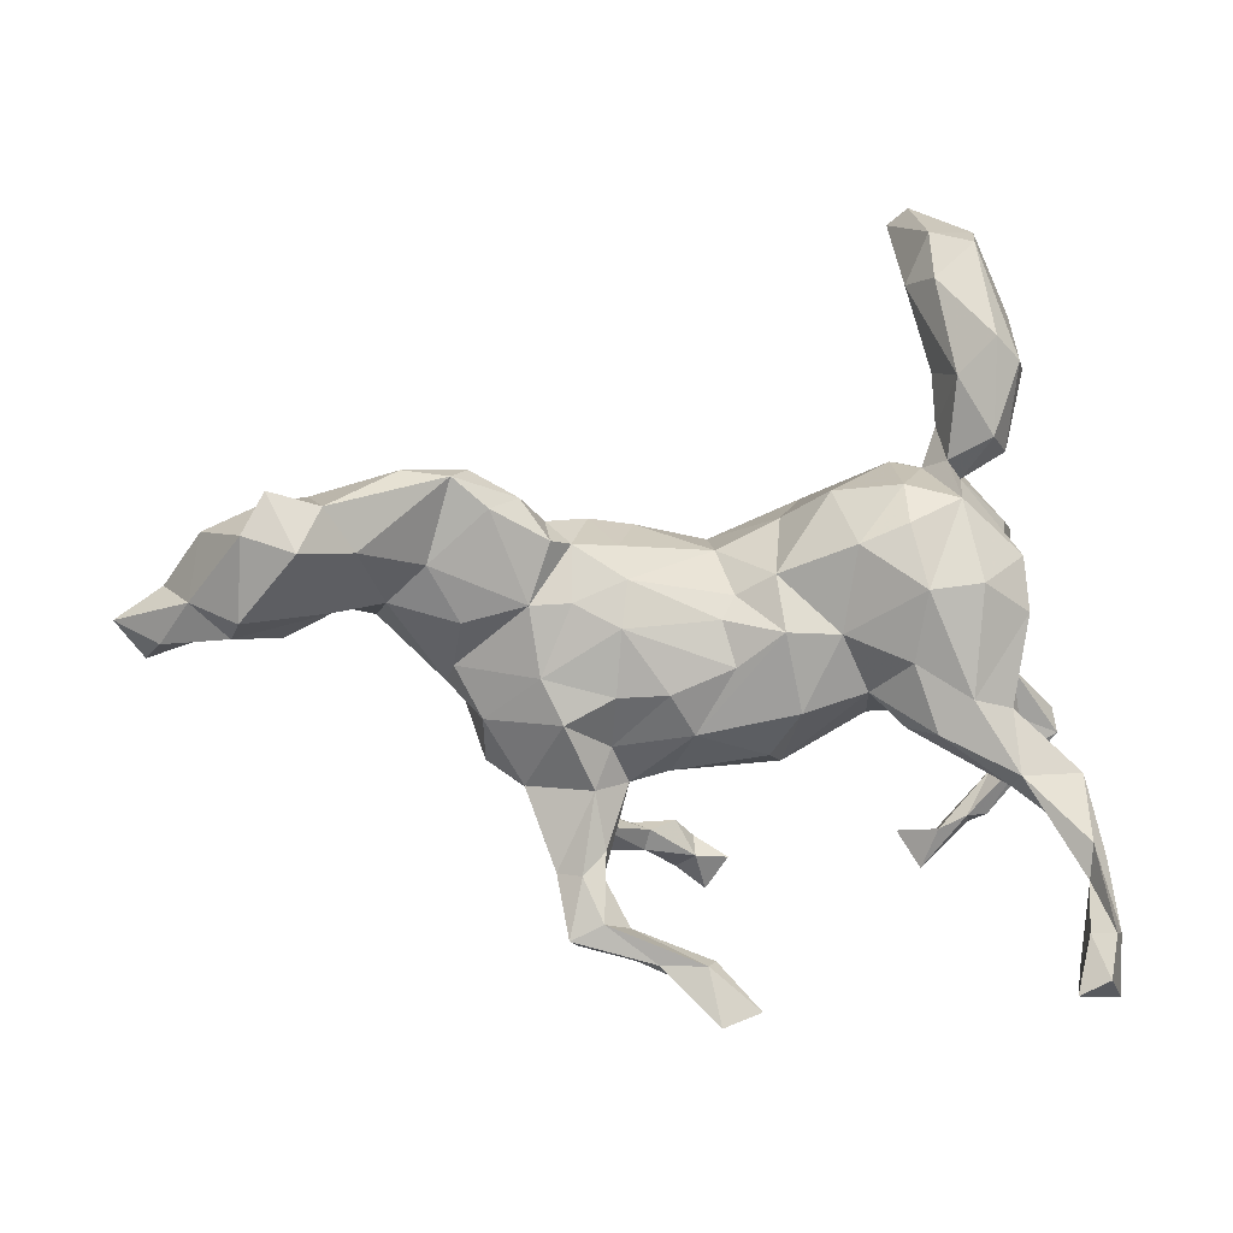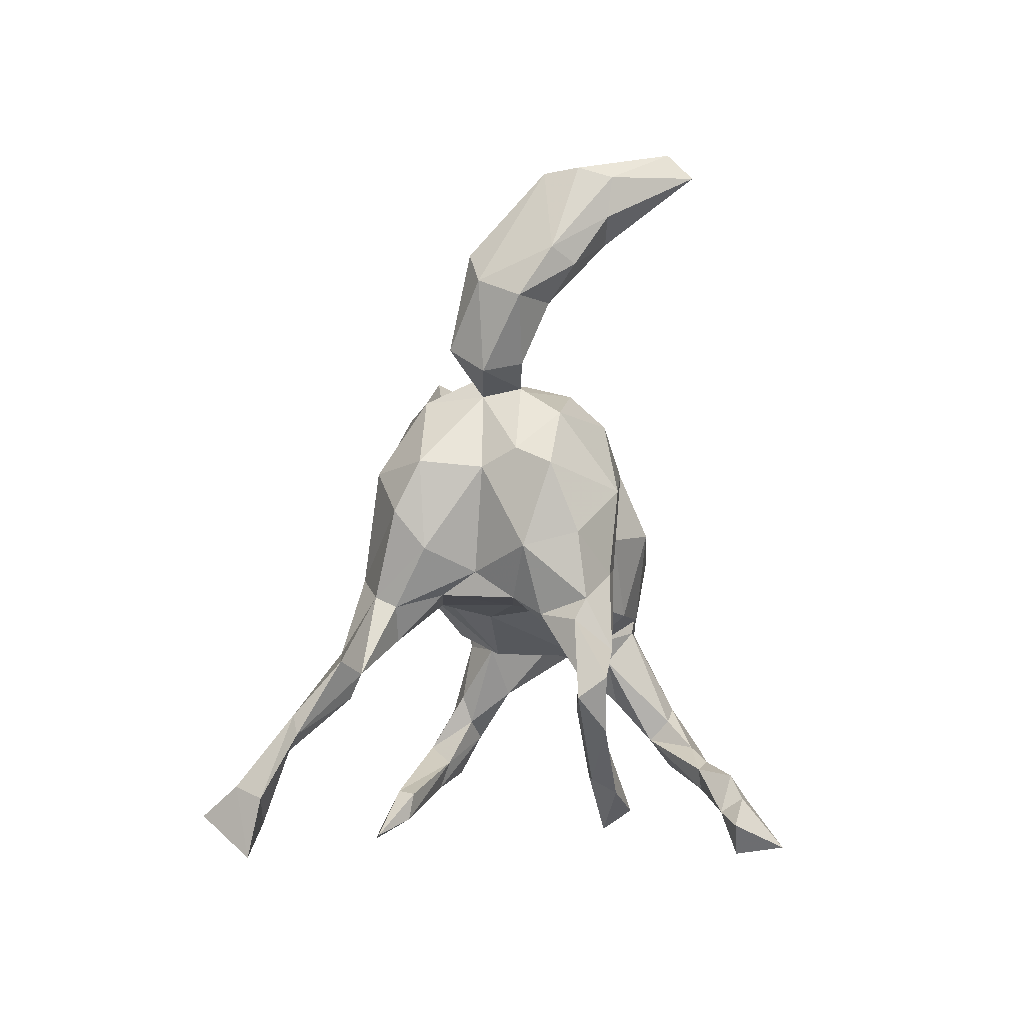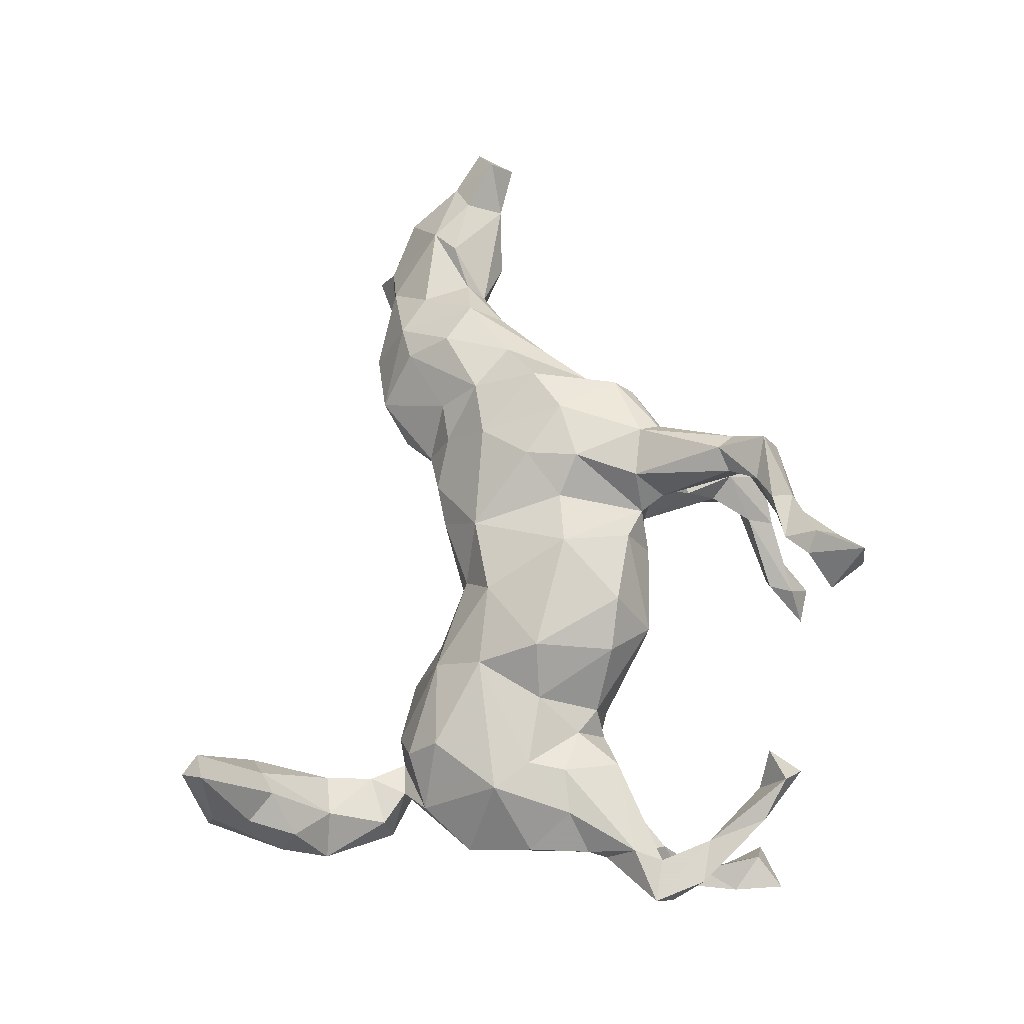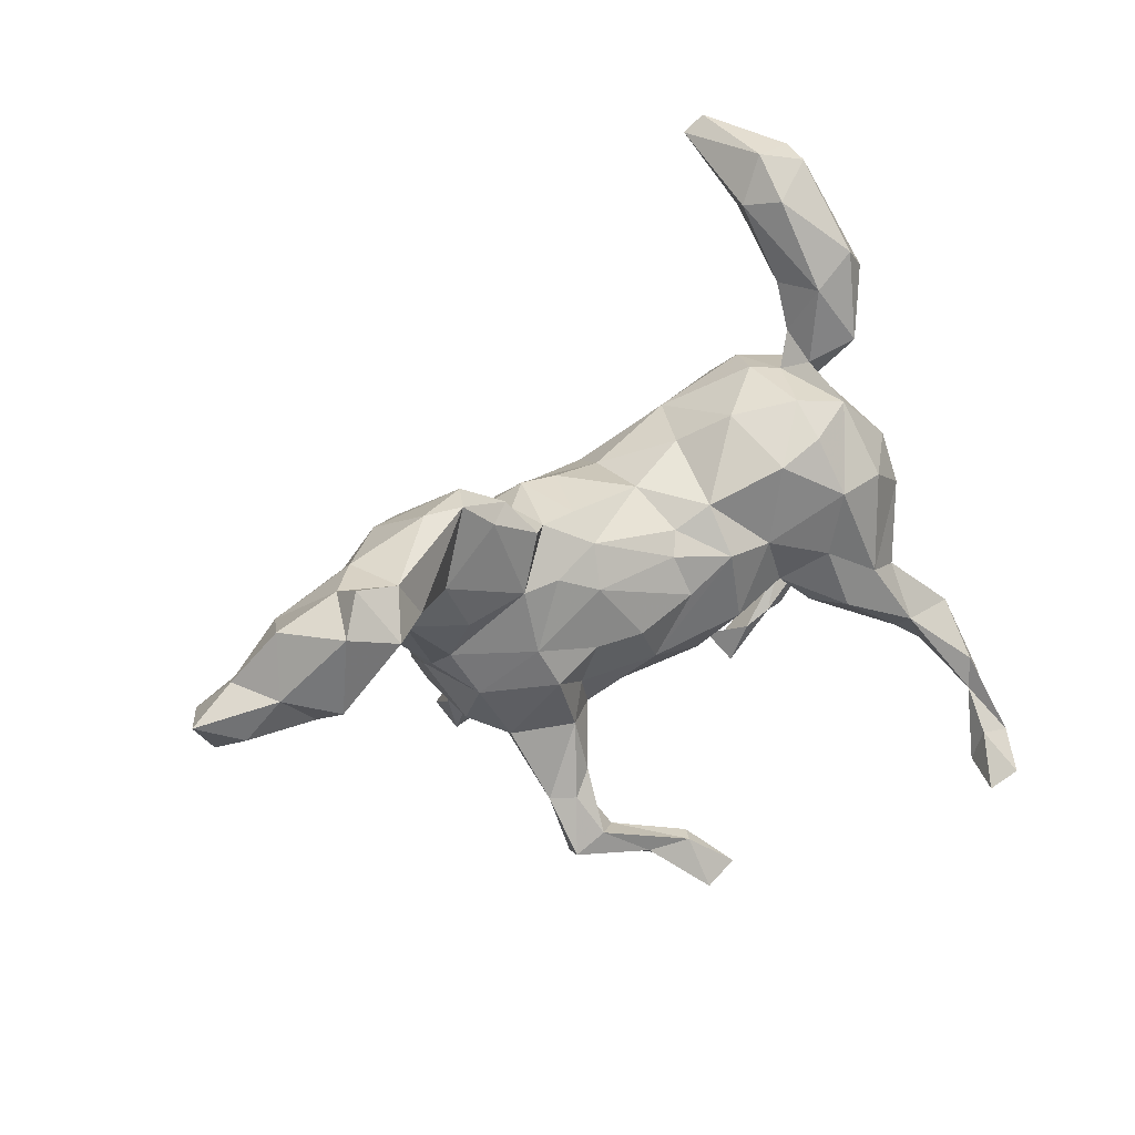
<metadata>
{"format":"obj","ext":"obj","renderer":"f3d","projection":"perspective","resolution":1024,"background":"white","views":[{"elev":13.7,"azim":169.9,"up":"+Y"},{"elev":2.1,"azim":-89.4,"up":"+Y"},{"elev":74.2,"azim":-92.3,"up":"+Z"},{"elev":31.4,"azim":139.8,"up":"+Y"}]}
</metadata>
<code>
v 0.9121 0.07291 -0.05341
v 0.8034 0.1124 -0.1283
v 0.8665 0.008837 -0.03643
v 0.8586 0.04885 0.02083
v 0.7747 0.03499 -0.02912
v 0.8458 0.04378 -0.09505
v 0.8366 0.1208 -0.04864
v 0.7817 0.2096 -0.09693
v 0.7284 0.2236 -0.1997
v 0.7835 0.0983 -0.002377
v 0.7245 0.1654 -0.006028
v 0.6651 0.03727 -0.06189
v 0.7345 0.09197 -0.1903
v 0.7438 0.0559 -0.1321
v 0.6878 0.2544 -0.121
v 0.6904 0.2822 -0.175
v 0.6511 0.1997 -0.2275
v 0.5928 0.07925 -0.09118
v 0.6835 0.1277 0.01897
v 0.6088 0.2552 -0.168
v 0.6016 0.1051 0.01979
v 0.5801 0.1883 0.01534
v 0.5617 0.1828 -0.159
v 0.6227 0.2495 -0.06447
v 0.5903 0.07423 -0.01858
v 0.5162 0.04025 0.0504
v 0.5331 0.1015 0.08538
v 0.5153 0.2343 0.02233
v 0.5091 0.0794 -0.04167
v 0.4876 0.2865 -0.07249
v 0.4685 0.1487 0.09807
v 0.4359 -0.03834 0.08618
v 0.4132 -0.06246 0.02042
v 0.4134 0.2751 -0.07408
v 0.4068 -0.02707 -0.02176
v 0.4319 0.03403 0.1233
v 0.4516 0.1418 -0.07427
v 0.3811 0.2745 -0.0248
v 0.3659 -0.108 -0.04363
v 0.4537 0.221 0.04817
v 0.3766 -0.1137 0.09349
v 0.4004 0.04874 -0.06532
v 0.3559 -0.1878 0.007715
v 0.3633 -0.01054 0.1797
v 0.3443 0.1606 0.06452
v 0.3307 -0.1933 0.1442
v 0.3579 0.2258 -0.0811
v 0.2997 0.07582 -0.08275
v 0.2847 -0.03456 -0.09754
v 0.2522 -0.1052 -0.1134
v 0.2447 -0.2376 0.0902
v 0.262 -0.3429 -0.09761
v 0.3032 -0.2162 -0.04643
v 0.3405 -0.1587 0.1772
v 0.3074 0.2334 -0.0465
v 0.2728 -0.2509 0.001223
v 0.3615 0.09726 0.1256
v 0.2352 0.07849 -0.08956
v 0.2883 -0.05534 0.2114
v 0.2631 0.1881 -0.006211
v 0.2522 -0.4324 -0.1579
v 0.2266 -0.3404 -0.1272
v 0.2483 -0.2336 0.1884
v 0.2014 -0.216 -0.09309
v 0.2366 -0.1984 0.2114
v 0.2651 0.172 -0.07407
v 0.2312 -0.4572 -0.1135
v 0.2144 -0.2683 0.1623
v 0.2263 -0.3891 -0.07716
v 0.2 -0.3595 0.2636
v 0.1867 -0.3087 -0.1089
v 0.2608 0.08714 0.1634
v 0.1756 -0.3307 0.2805
v 0.1878 -0.3552 -0.09296
v 0.2753 0.1528 0.07116
v 0.2285 0.1596 -0.04379
v 0.1805 -0.3018 -0.02445
v 0.203 0.008899 0.2061
v 0.1635 -0.3168 0.176
v 0.1767 -0.4058 0.331
v 0.1736 -0.4347 0.2752
v 0.1547 -0.1864 0.204
v 0.1486 -0.4731 -0.15
v 0.1643 -0.2335 0.08614
v 0.1996 -0.4056 -0.1667
v 0.1722 -0.06551 -0.114
v 0.1255 -0.2369 0.158
v 0.1548 0.1518 -0.03278
v 0.1851 0.1753 0.06444
v 0.1905 -0.07987 0.222
v 0.1344 -0.3473 0.2694
v 0.06151 -0.5019 -0.2049
v 0.1724 -0.1524 -0.0758
v 0.06608 -0.4117 0.3355
v 0.1412 -0.3834 0.2378
v 0.1408 -0.2166 -0.0543
v 0.1527 -0.4266 -0.133
v 0.04559 -0.4575 0.3239
v 0.05276 -0.1261 -0.1273
v 0.1728 -0.2225 0.0447
v 0.12 -0.4658 -0.1961
v 0.163 0.04073 -0.11
v 0.1064 -0.3907 0.3101
v 0.09873 -0.2013 0.05632
v 0.101 -0.198 0.1445
v 0.1234 -0.04773 0.1929
v 0.1129 0.1637 0.0628
v 0.06314 -0.4456 0.3462
v 0.03189 -0.4655 -0.1929
v 0.09425 -0.05838 -0.139
v 0.0769 -0.2007 -0.05705
v 0.02165 -0.5097 -0.2012
v 0.1485 0.1092 -0.07836
v 0.04888 -0.4626 -0.2198
v 0.01255 0.05152 -0.124
v 0.03633 -0.4207 0.3191
v -0.0283 -0.5293 -0.2522
v -0.01815 -0.4236 0.372
v -0.04954 -0.4835 0.3524
v 0.08743 0.1073 0.1546
v 0.03623 -0.5473 -0.2616
v 0.04976 -0.1692 0.1698
v -0.01225 0.08322 -0.09926
v -0.004541 -0.01708 -0.1501
v 0.0397 -0.2098 0.08643
v -0.0219 -0.5124 0.3879
v 0.03296 -0.0501 0.2234
v -0.04045 0.08887 0.1807
v -0.07212 -0.5527 0.3776
v -0.01758 -0.4729 0.4051
v -0.0108 0.1272 0.1009
v -0.05269 -0.4587 0.3894
v -0.07366 -0.1421 0.2014
v -0.06832 -0.1704 -0.1028
v -0.1114 -0.4962 0.3727
v -0.06595 -0.5428 0.459
v -0.07473 0.04016 -0.172
v -0.1026 -0.08863 -0.1674
v 0.00071 0.1343 -0.01347
v -0.1022 -0.1996 -0.03861
v -0.1106 -0.2013 0.1025
v -0.2085 -0.06282 -0.1563
v -0.07086 0.118 -0.1189
v -0.1731 0.1091 0.1694
v -0.2346 -0.1235 -0.04906
v -0.1051 0.1782 0.003665
v -0.1537 0.006856 0.2143
v -0.1678 0.2315 -0.06255
v -0.1833 0.1718 -0.1749
v -0.1619 0.1863 0.1045
v -0.1612 -0.1278 0.1765
v -0.1623 0.03293 -0.1715
v -0.2388 0.004795 0.1577
v -0.2609 -0.004282 -0.2184
v -0.2569 -0.09889 0.1077
v -0.2791 0.2594 0.00951
v -0.2619 -0.115 -0.1795
v -0.2663 0.2489 -0.1191
v -0.299 -0.06329 0.1237
v -0.3544 0.02843 0.1565
v -0.2598 0.2026 -0.18
v -0.277 0.1107 -0.2308
v -0.3217 0.2542 -0.02234
v -0.3184 0.2422 0.08218
v -0.41 -0.3802 0.1188
v -0.2771 -0.1007 -0.1275
v -0.386 -0.453 0.1355
v -0.2998 -0.1118 0.06501
v -0.3104 0.1924 0.1382
v -0.4054 -0.1917 -0.2544
v -0.352 -0.3957 0.1686
v -0.3451 -0.05584 -0.2512
v -0.3483 0.2311 -0.1505
v -0.3212 -0.09749 -0.01175
v -0.4419 -0.1545 0.0839
v -0.3944 -0.0757 -0.123
v -0.3925 -0.1493 -0.1945
v -0.2955 -0.1118 -0.239
v -0.3179 0.5228 0.08186
v -0.3461 0.3945 0.02009
v -0.3636 0.1171 -0.227
v -0.346 0.3157 -0.009593
v -0.3461 0.5423 0.01782
v -0.3496 0.5016 0.1276
v -0.3332 0.5998 0.2485
v -0.3505 0.2722 -0.06236
v -0.3873 0.4828 0.1363
v -0.3617 0.4031 -0.06408
v -0.438 -0.07616 -0.009496
v -0.3774 0.2548 0.002002
v -0.4449 0.06141 -0.1968
v -0.4131 -0.0779 -0.2287
v -0.4147 0.2165 0.06471
v -0.369 -0.03515 0.1513
v -0.3733 0.2415 -0.05846
v -0.4218 -0.09283 -0.196
v -0.4437 -0.4447 -0.476
v -0.3964 0.09091 0.1569
v -0.3651 0.6278 0.2372
v -0.3775 0.5895 0.2759
v -0.4716 -0.3808 0.1523
v -0.4082 0.315 -0.1101
v -0.3549 0.6051 0.08458
v -0.3588 -0.1308 0.1251
v -0.4794 -0.3702 -0.4185
v -0.4717 -0.4305 -0.4029
v -0.4178 -0.03695 -0.07007
v -0.4121 -0.1673 -0.2834
v -0.501 -0.2849 0.1315
v -0.4352 0.5238 0.1392
v -0.4154 0.5934 0.03937
v -0.4048 -0.4202 0.1779
v -0.4294 0.2932 0.004218
v -0.4179 0.464 -0.07833
v -0.4452 0.1402 -0.1568
v -0.4554 -0.3572 0.1103
v -0.4681 -0.1949 -0.2481
v -0.4874 -0.4162 -0.4944
v -0.4511 0.002493 -0.1495
v -0.4602 -0.2343 -0.2656
v -0.4636 0.1616 -0.005245
v -0.4909 -0.3569 0.1139
v -0.472 -0.09973 0.03393
v -0.5306 -0.4739 -0.4201
v -0.5132 -0.3656 -0.4397
v -0.4974 -0.3115 -0.3585
v -0.4599 0.4227 -0.06379
v -0.5037 -0.2552 -0.3512
v -0.528 -0.2824 -0.3432
v -0.4144 0.3892 0.04631
v -0.4449 0.131 -0.0588
v -0.4442 0.2818 -0.05679
v -0.4292 0.6017 0.09296
v -0.444 -0.03981 0.1425
v -0.5106 -0.1703 -0.2762
v -0.4304 0.5866 0.146
v -0.4555 0.4487 0.08715
v -0.4993 0.03125 0.09167
v -0.4859 0.3989 0.000322
v -0.5352 -0.3804 -0.399
v -0.533 -0.1889 0.09214
v -0.5321 -0.1987 0.1324
v -0.4917 0.009496 0.006269
v -0.5151 -0.1515 0.1445
v -0.4907 0.1394 0.04902
v -0.4764 0.4745 0.05096
v -0.5092 -0.07139 0.1042
v -0.5578 -0.2368 0.08876
v -0.518 -0.1039 0.08619
v -0.5983 -0.216 0.0905
v -0.5726 -0.2695 0.1326
v -0.6026 -0.1843 0.1333
f 192 208 235
f 170 220 208
f 208 220 226
f 208 228 235
f 208 226 228
f 226 220 229
f 229 217 235
f 228 229 235
f 178 170 208
f 206 205 226
f 226 205 225
f 224 206 240
f 206 226 240
f 225 240 228
f 228 240 229
f 226 225 228
f 240 226 229
f 206 197 205
f 197 224 218
f 205 197 218
f 197 206 224
f 218 224 225
f 224 240 225
f 98 130 126
f 205 218 225
f 90 59 78
f 41 44 54
f 151 133 147
f 122 127 133
f 105 127 122
f 105 106 127
f 90 106 105
f 82 90 105
f 65 90 82
f 65 59 90
f 54 44 59
f 63 54 65
f 54 59 65
f 54 63 46
f 91 82 87
f 68 63 70
f 87 95 91
f 87 79 95
f 84 79 87
f 79 68 95
f 167 171 212
f 200 185 199
f 185 200 187
f 237 246 239
f 230 237 239
f 230 187 237
f 180 184 230
f 180 179 184
f 45 40 38
f 164 163 193
f 150 156 164
f 150 148 156
f 146 148 150
f 131 146 150
f 217 192 235
f 75 60 89
f 75 45 60
f 45 38 60
f 31 28 40
f 27 28 31
f 27 22 28
f 21 22 27
f 131 107 139
f 26 21 27
f 25 21 26
f 243 238 245
f 29 26 33
f 184 187 230
f 169 193 198
f 26 27 32
f 212 209 201
f 38 34 55
f 163 186 182
f 123 115 137
f 48 58 76
f 76 58 113
f 58 102 113
f 113 115 123
f 123 137 143
f 139 123 143
f 139 143 146
f 143 148 146
f 7 2 8
f 23 18 29
f 23 29 37
f 34 37 47
f 47 48 66
f 47 66 55
f 143 149 148
f 158 148 149
f 156 158 163
f 158 173 163
f 163 173 186
f 186 173 195
f 231 195 215
f 8 2 9
f 8 9 15
f 11 8 15
f 20 24 15
f 20 23 34
f 34 23 37
f 34 47 55
f 156 148 158
f 182 186 188
f 186 195 202
f 186 202 188
f 202 195 232
f 216 201 222
f 212 165 209
f 171 165 212
f 167 165 171
f 216 167 201
f 167 212 201
f 165 167 216
f 236 199 233
f 199 203 233
f 185 203 199
f 210 200 236
f 187 200 210
f 184 185 187
f 44 57 72
f 147 144 153
f 147 128 144
f 127 120 128
f 106 120 127
f 106 78 120
f 78 72 120
f 90 78 106
f 59 72 78
f 44 72 59
f 151 147 153
f 127 128 147
f 133 127 147
f 199 236 200
f 155 153 159
f 151 153 155
f 41 54 46
f 249 250 252
f 244 249 252
f 244 247 249
f 204 244 242
f 175 204 242
f 141 151 155
f 141 122 133
f 125 122 141
f 125 105 122
f 84 105 104
f 84 87 105
f 51 46 68
f 43 46 51
f 250 251 252
f 251 209 252
f 209 242 252
f 242 244 252
f 241 209 248
f 242 209 241
f 175 242 241
f 84 68 79
f 100 51 84
f 51 68 84
f 222 251 250
f 222 201 251
f 248 216 222
f 216 248 209
f 209 251 201
f 209 165 216
f 141 133 151
f 87 82 105
f 46 63 68
f 40 28 38
f 30 38 28
f 22 24 28
f 11 24 22
f 11 15 24
f 142 178 154
f 121 92 112
f 121 112 117
f 101 92 121
f 114 101 121
f 109 114 117
f 112 109 117
f 114 121 117
f 170 217 220
f 229 220 217
f 178 157 170
f 170 177 217
f 217 177 196
f 196 192 217
f 154 178 172
f 172 178 208
f 192 172 208
f 162 154 172
f 191 172 192
f 149 152 162
f 152 154 162
f 162 172 181
f 181 172 191
f 161 149 162
f 173 162 181
f 193 221 245
f 190 221 193
f 195 231 221
f 190 195 221
f 195 190 232
f 163 190 193
f 88 139 107
f 89 88 107
f 76 113 88
f 89 76 88
f 60 76 89
f 60 66 76
f 60 55 66
f 10 11 19
f 7 8 11
f 10 7 11
f 4 7 10
f 1 7 4
f 1 2 7
f 231 245 221
f 131 139 146
f 139 113 123
f 139 88 113
f 29 25 26
f 18 25 29
f 18 12 25
f 25 19 21
f 12 5 25
f 5 19 25
f 5 10 19
f 4 10 5
f 21 11 22
f 21 19 11
f 73 82 91
f 73 65 82
f 70 65 73
f 70 63 65
f 91 95 103
f 73 91 103
f 68 81 95
f 70 73 80
f 68 70 81
f 103 95 116
f 95 98 116
f 95 81 98
f 81 108 98
f 81 70 80
f 80 73 103
f 118 116 119
f 94 116 118
f 108 118 130
f 108 94 118
f 103 116 94
f 80 94 108
f 94 80 103
f 81 80 108
f 132 119 135
f 118 119 132
f 119 126 129
f 98 126 119
f 116 98 119
f 98 108 130
f 119 129 135
f 136 132 135
f 130 132 136
f 126 130 136
f 130 118 132
f 129 136 135
f 126 136 129
f 3 1 4
f 6 1 3
f 245 231 243
f 35 39 49
f 42 35 48
f 115 124 137
f 2 6 14
f 13 14 18
f 23 17 18
f 9 16 15
f 137 138 152
f 152 138 142
f 152 142 154
f 196 207 219
f 192 196 219
f 191 192 219
f 102 124 115
f 143 137 152
f 219 215 191
f 149 143 152
f 161 162 173
f 173 181 215
f 181 191 215
f 2 14 13
f 2 13 9
f 9 13 17
f 17 13 18
f 149 161 158
f 158 161 173
f 195 173 215
f 16 9 17
f 20 17 23
f 15 16 20
f 20 16 17
f 42 29 35
f 3 4 5
f 6 3 5
f 231 207 243
f 35 33 39
f 29 33 35
f 189 175 223
f 243 189 223
f 207 189 243
f 176 174 189
f 174 168 189
f 39 43 53
f 39 41 43
f 111 125 140
f 111 104 125
f 111 100 104
f 96 100 111
f 43 56 53
f 77 100 96
f 74 77 96
f 52 53 56
f 69 56 77
f 69 52 56
f 236 233 246
f 210 236 246
f 203 179 183
f 174 145 155
f 66 48 76
f 47 37 48
f 37 42 48
f 14 12 18
f 12 14 5
f 14 6 5
f 1 6 2
f 219 231 215
f 219 207 231
f 113 102 115
f 58 49 102
f 58 48 49
f 102 86 110
f 49 50 86
f 102 49 86
f 176 189 207
f 166 174 176
f 166 145 174
f 110 93 99
f 86 93 110
f 93 96 99
f 50 93 86
f 50 64 93
f 39 50 49
f 39 53 50
f 142 140 145
f 138 140 142
f 138 134 140
f 111 140 134
f 99 111 134
f 99 96 111
f 93 64 96
f 37 29 42
f 35 49 48
f 57 75 72
f 57 40 45
f 31 40 57
f 198 193 245
f 182 180 230
f 156 163 164
f 232 190 213
f 60 38 55
f 163 182 190
f 213 190 182
f 182 230 213
f 213 239 232
f 232 239 227
f 182 188 180
f 213 230 239
f 179 180 188
f 179 188 183
f 246 227 239
f 183 188 214
f 183 214 211
f 214 227 211
f 233 211 246
f 211 227 246
f 203 183 211
f 61 52 67
f 52 61 62
f 67 52 69
f 67 69 83
f 83 69 97
f 69 74 97
f 62 85 71
f 69 77 74
f 71 85 74
f 64 52 62
f 64 62 71
f 64 71 96
f 96 71 74
f 53 52 64
f 53 64 50
f 198 144 169
f 128 150 144
f 128 131 150
f 120 131 128
f 120 107 131
f 120 89 107
f 72 89 120
f 72 75 89
f 57 45 75
f 36 31 57
f 36 27 31
f 234 198 238
f 198 245 238
f 160 198 234
f 160 144 198
f 160 153 144
f 44 36 57
f 32 27 36
f 247 234 238
f 234 194 160
f 159 160 194
f 159 153 160
f 41 36 44
f 41 32 36
f 244 234 247
f 194 234 244
f 204 194 244
f 204 159 194
f 168 159 204
f 243 247 238
f 33 32 41
f 33 26 32
f 243 223 247
f 223 249 247
f 168 175 189
f 155 159 168
f 174 155 168
f 39 33 41
f 249 223 241
f 223 175 241
f 168 204 175
f 145 141 155
f 140 141 145
f 125 141 140
f 104 105 125
f 100 84 104
f 56 43 51
f 41 46 43
f 249 241 250
f 241 248 250
f 77 51 100
f 77 56 51
f 248 222 250
f 203 211 233
f 185 179 203
f 179 185 184
f 237 210 246
f 237 187 210
f 169 164 193
f 169 150 164
f 144 150 169
f 99 137 124
f 124 110 99
f 102 110 124
f 28 24 30
f 97 74 85
f 166 142 145
f 24 20 30
f 20 34 30
f 38 30 34
f 214 188 202
f 214 202 227
f 227 202 232
f 61 67 83
f 101 83 92
f 83 97 112
f 83 112 92
f 97 109 112
f 62 61 85
f 85 61 101
f 61 83 101
f 85 101 114
f 85 114 97
f 97 114 109
f 157 166 177
f 157 177 170
f 177 176 196
f 137 99 138
f 99 134 138
f 142 157 178
f 157 142 166
f 166 176 177
f 176 207 196

</code>
